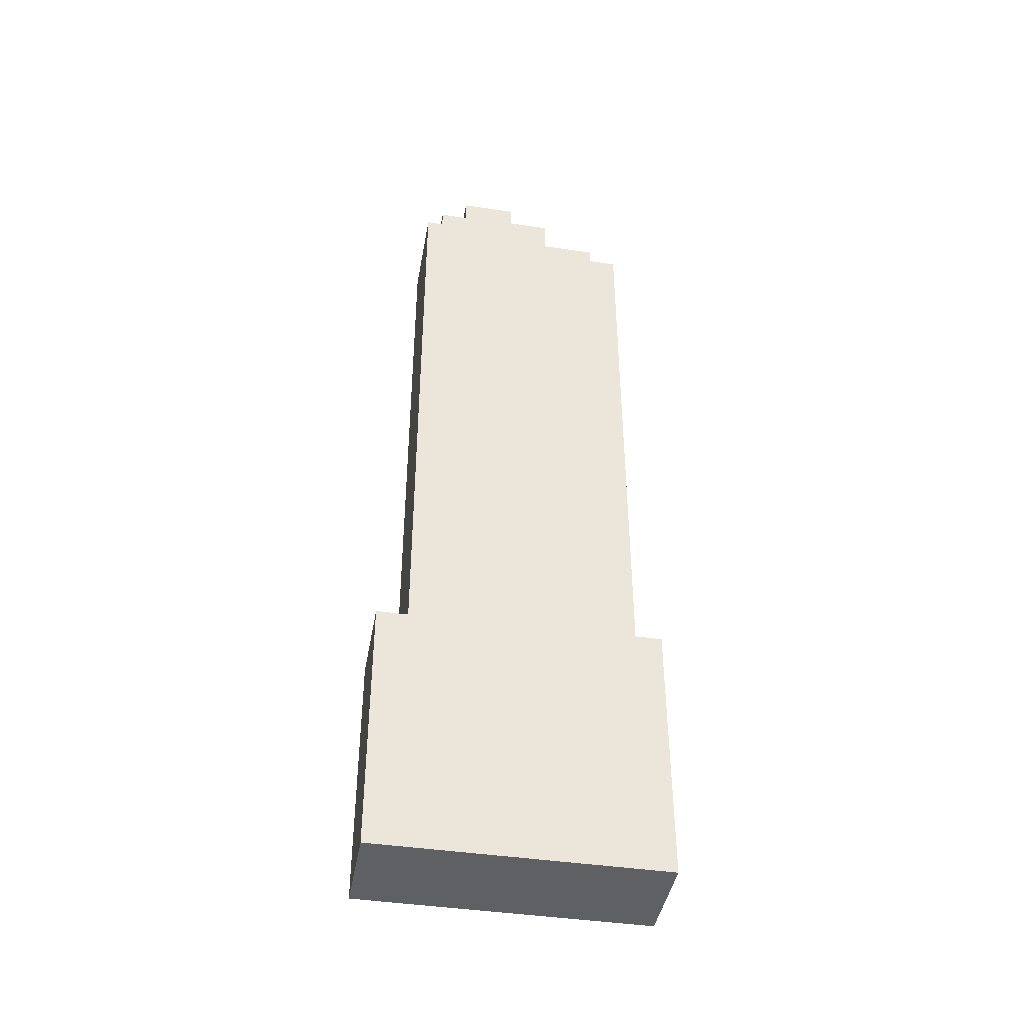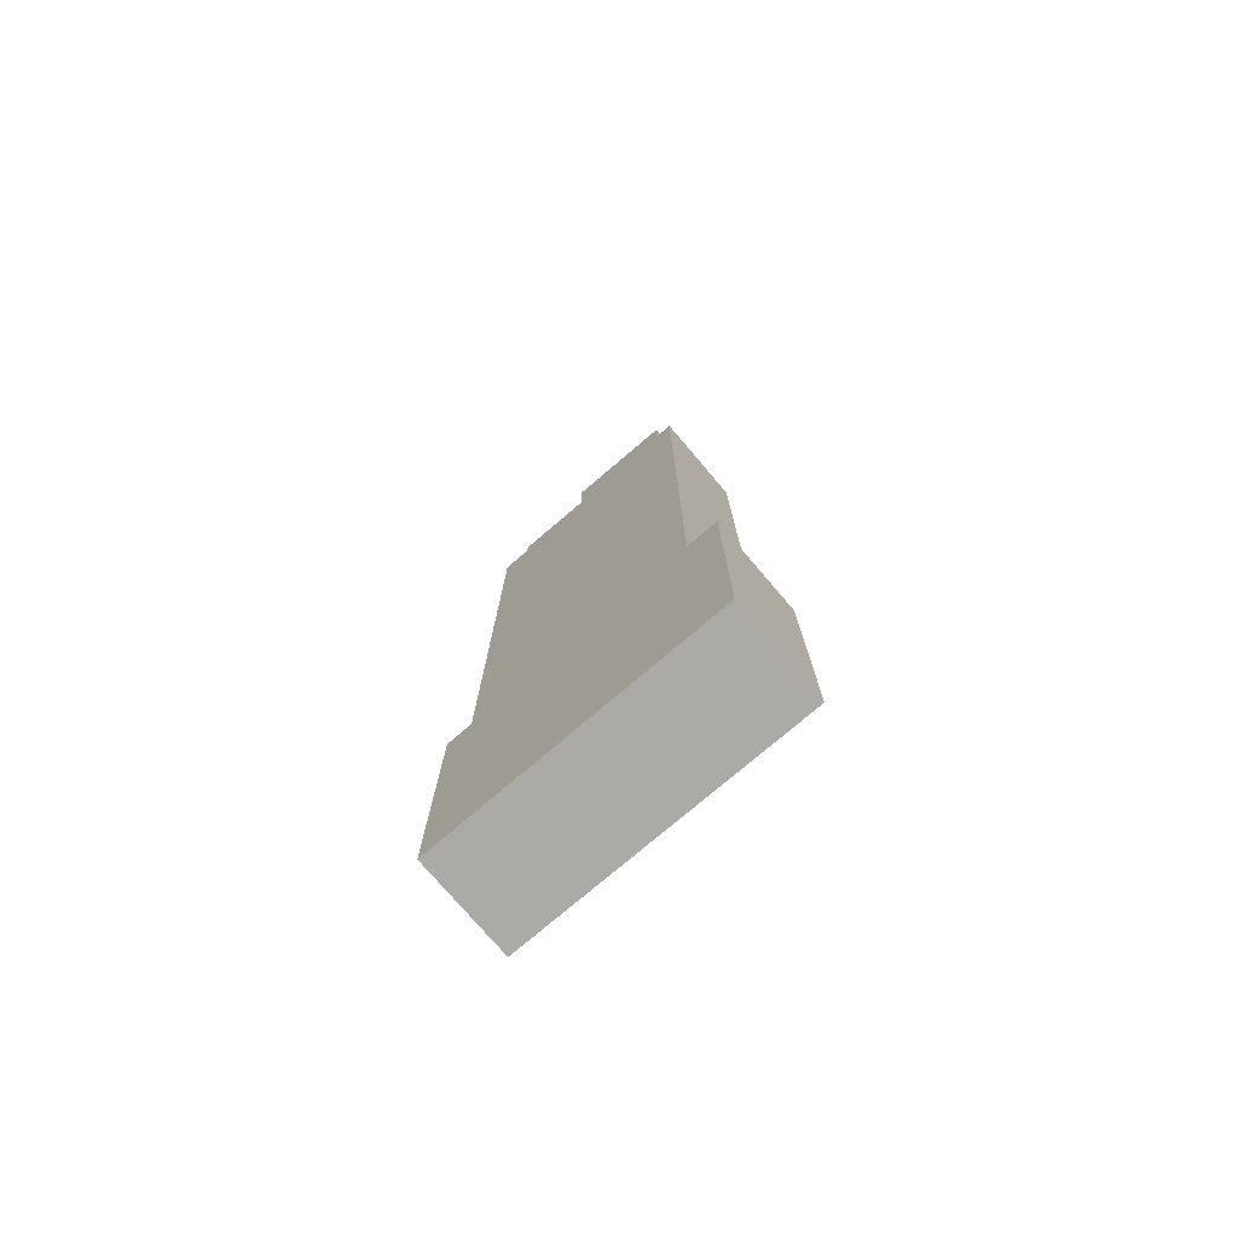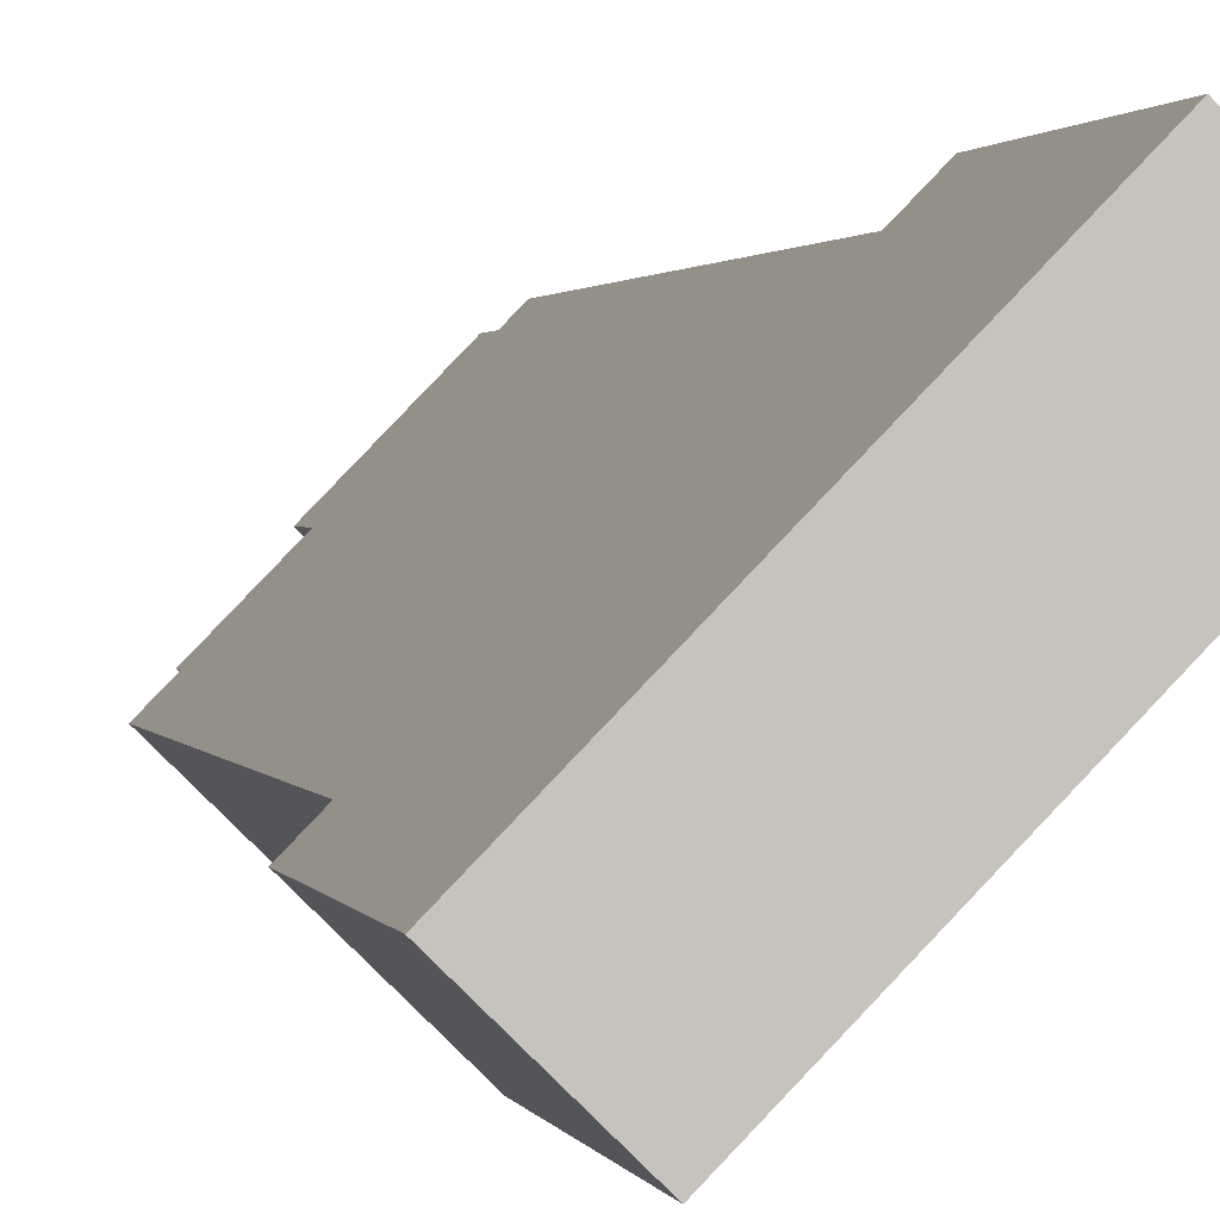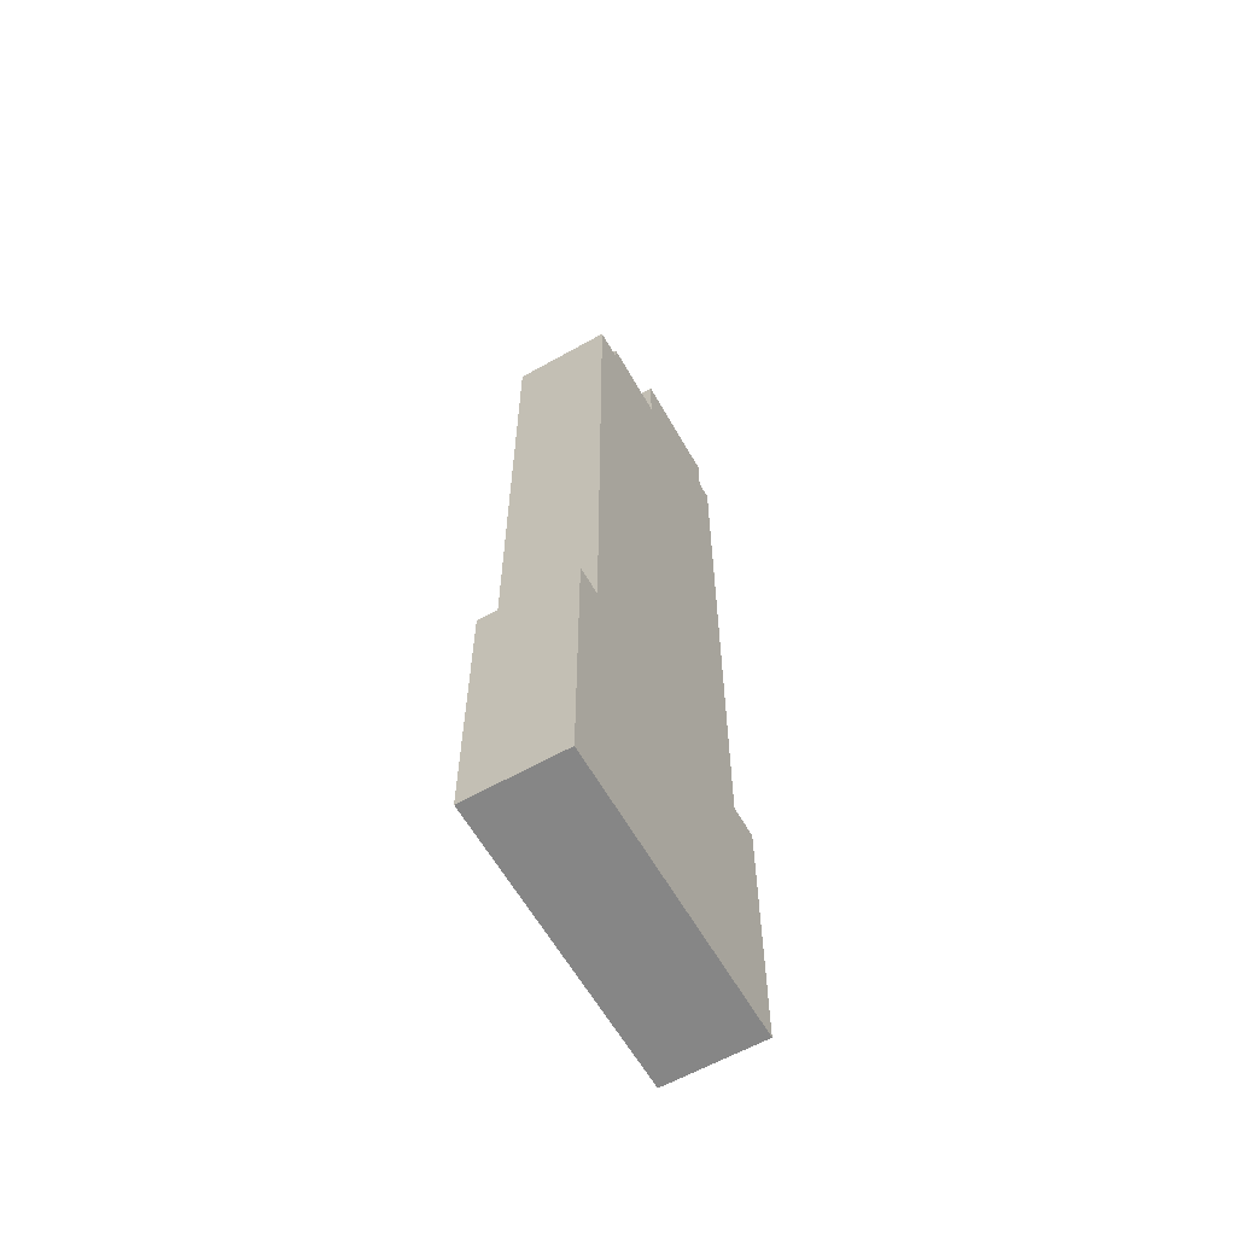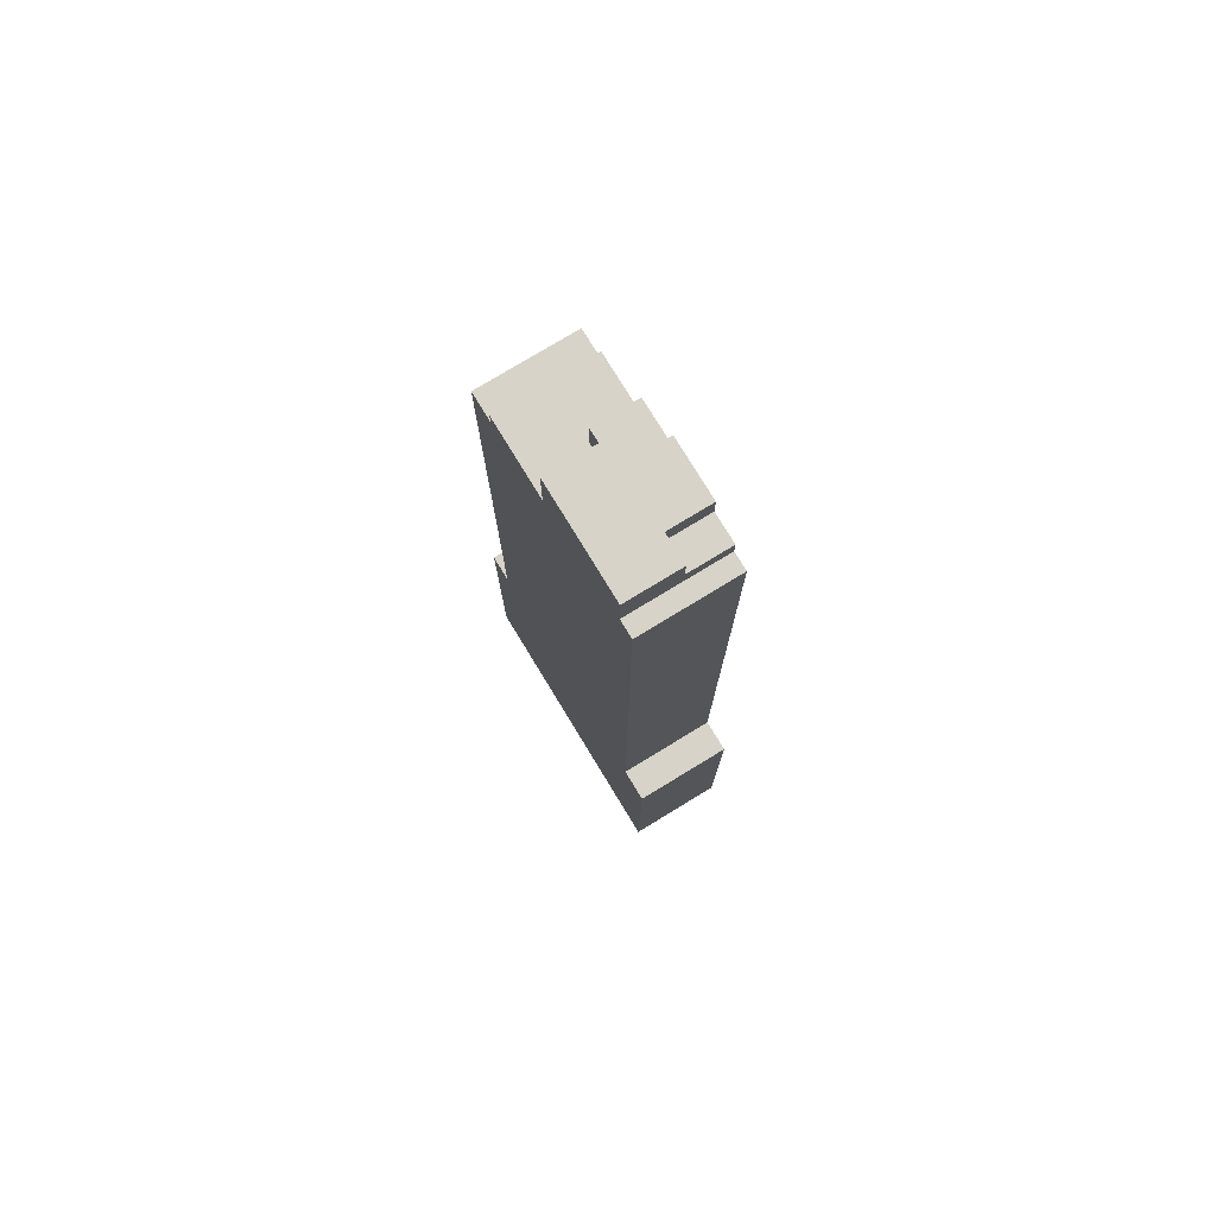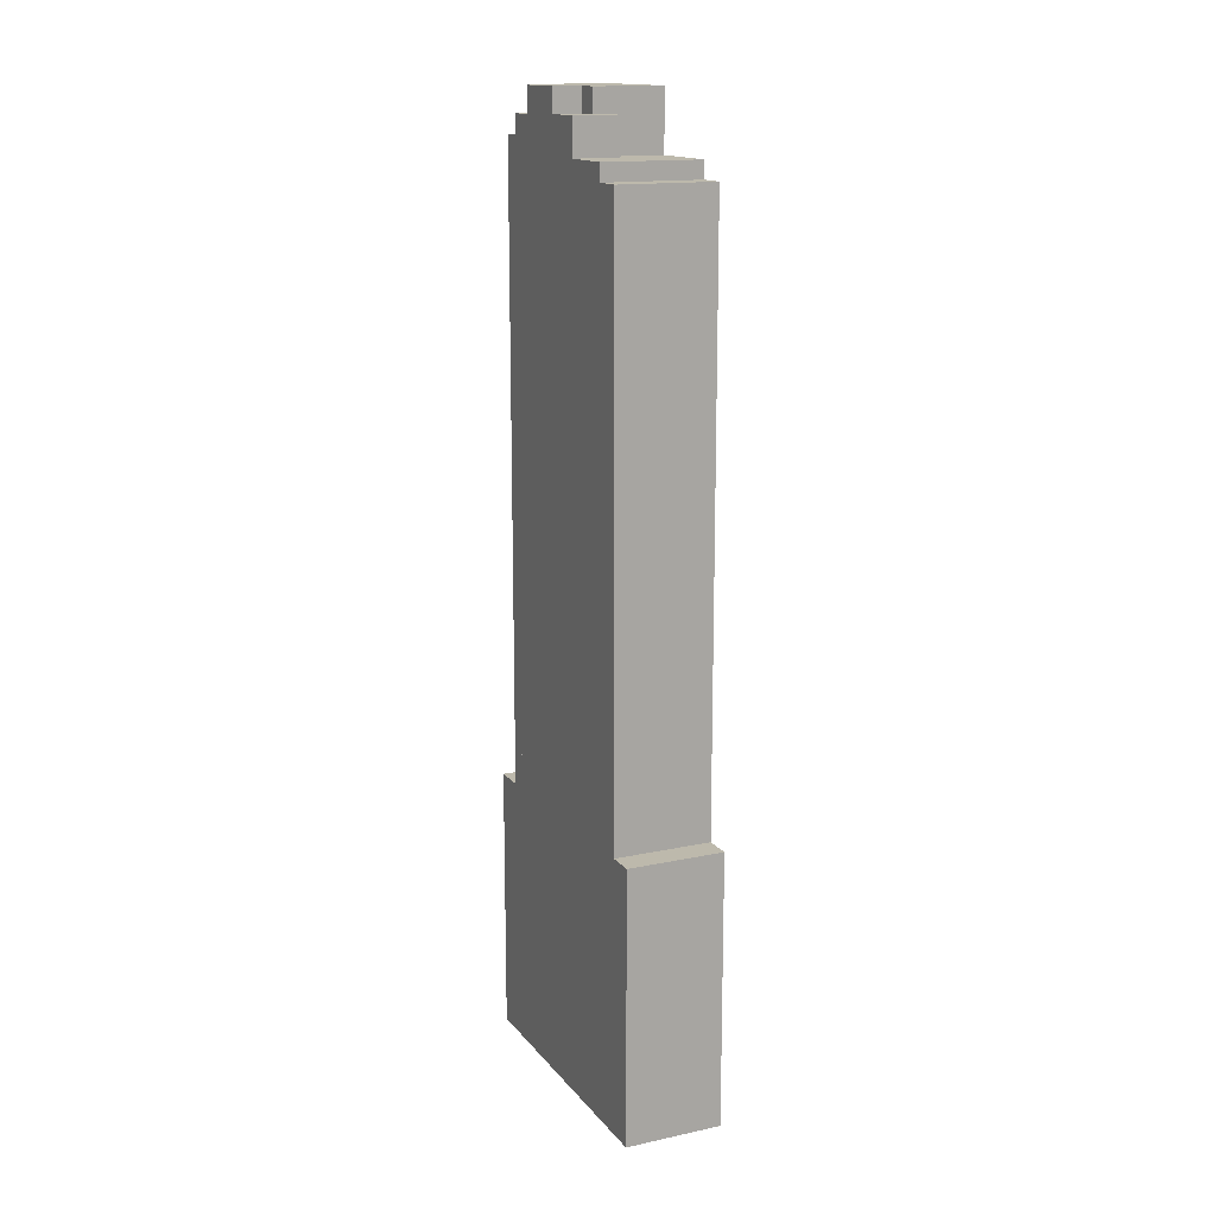
<metadata>
{"format":"obj","ext":"obj","renderer":"f3d","projection":"perspective","resolution":1024,"background":"white","views":[{"elev":-42.9,"azim":124.3,"up":"+Y"},{"elev":-76.0,"azim":-5.2,"up":"+Y"},{"elev":1.1,"azim":-10.3,"up":"+Z"},{"elev":-62.0,"azim":-106.0,"up":"+Y"},{"elev":76.9,"azim":13.0,"up":"+Y"},{"elev":15.0,"azim":-160.3,"up":"+Y"}]}
</metadata>
<code>
v 354.2 -266.4 356.4
v 347.4 -266.4 363
v 345.2 -266.4 360.8
v 344 -266.4 359.5
v 336.6 -266.4 351.9
v 331.3 -266.4 346.6
v 329.4 -266.4 344.5
v 327.6 -266.4 342.7
v 327.5 -266.4 342.7
v 334.3 -266.4 336
v 334.4 -266.4 336.1
v 336.1 -266.4 337.9
v 338.1 -266.4 339.9
v 342 -266.4 343.9
v 344.9 -266.4 346.9
v 348.8 -266.4 350.9
v 350.8 -266.4 352.9
v 352 -266.4 354.1
v 354.2 -240.2 356.4
v 347.4 -240.2 363
v 345.2 -240.2 360.8
v 352 -240.2 354.1
v 352 -178.9 354.1
v 345.2 -178.9 360.8
v 344 -178.9 359.5
v 347.8 -178.9 355.8
v 350.8 -178.9 352.9
v 350.8 -177.1 352.9
v 347.8 -177.1 355.8
v 345.8 -177.1 353.8
v 348.8 -177.1 350.9
v 348.8 -174.6 350.9
v 345.8 -174.6 353.8
v 347.8 -174.6 355.8
v 344 -174.6 359.5
v 336.6 -174.6 351.9
v 340.2 -174.6 348.3
v 341.4 -174.6 347.2
v 342.9 -174.6 348.8
v 344.9 -174.6 346.9
v 344.9 -176.9 346.9
v 342.9 -176.9 348.8
v 341.4 -176.9 347.2
v 340.2 -176.9 348.3
v 338.9 -176.9 346.9
v 342 -176.9 343.9
v 342 -180.4 343.9
v 338.9 -180.4 346.9
v 340.2 -180.4 348.3
v 336.6 -180.4 351.9
v 331.3 -180.4 346.6
v 338.1 -180.4 339.9
v 338.1 -182 339.9
v 331.3 -182 346.6
v 329.4 -182 344.5
v 336.1 -182 337.9
v 334.4 -239.8 336.1
v 336.1 -239.8 337.9
v 329.4 -239.8 344.5
v 327.6 -239.8 342.7
v 327.5 -239.8 342.7
v 334.3 -239.8 336
g CityEngineShapeMaterial_343
f 2 1 18 17 16 15 14 13 12 11 10 9 8 7 6 5 4 3
f 20 19 22 21
f 24 23 27 26 25
f 29 28 31 30
f 33 32 40 39 38 37 36 35 34
f 42 41 46 45 44 43
f 48 47 52 51 50 49
f 54 53 56 55
f 58 57 62 61 60 59
f 56 58 59 55
f 52 53 54 51
f 37 49 50 36
f 45 48 49 44
f 46 47 48 45
f 38 43 44 37
f 43 42 39 38
f 40 41 42 39
f 31 30 33 32
f 30 29 34 33
f 27 26 29 28
f 26 25 35 34
f 22 21 24 23
f 1 18 22 19
f 18 17 27 23
f 17 16 31 28
f 16 15 40 32
f 15 14 46 41
f 14 13 52 47
f 13 12 56 53
f 12 11 57 58
f 11 10 62 57
f 10 9 61 62
f 9 8 60 61
f 8 7 59 60
f 7 6 54 55
f 6 5 50 51
f 5 4 35 36
f 4 3 24 25
f 3 2 20 21
f 2 1 19 20

</code>
